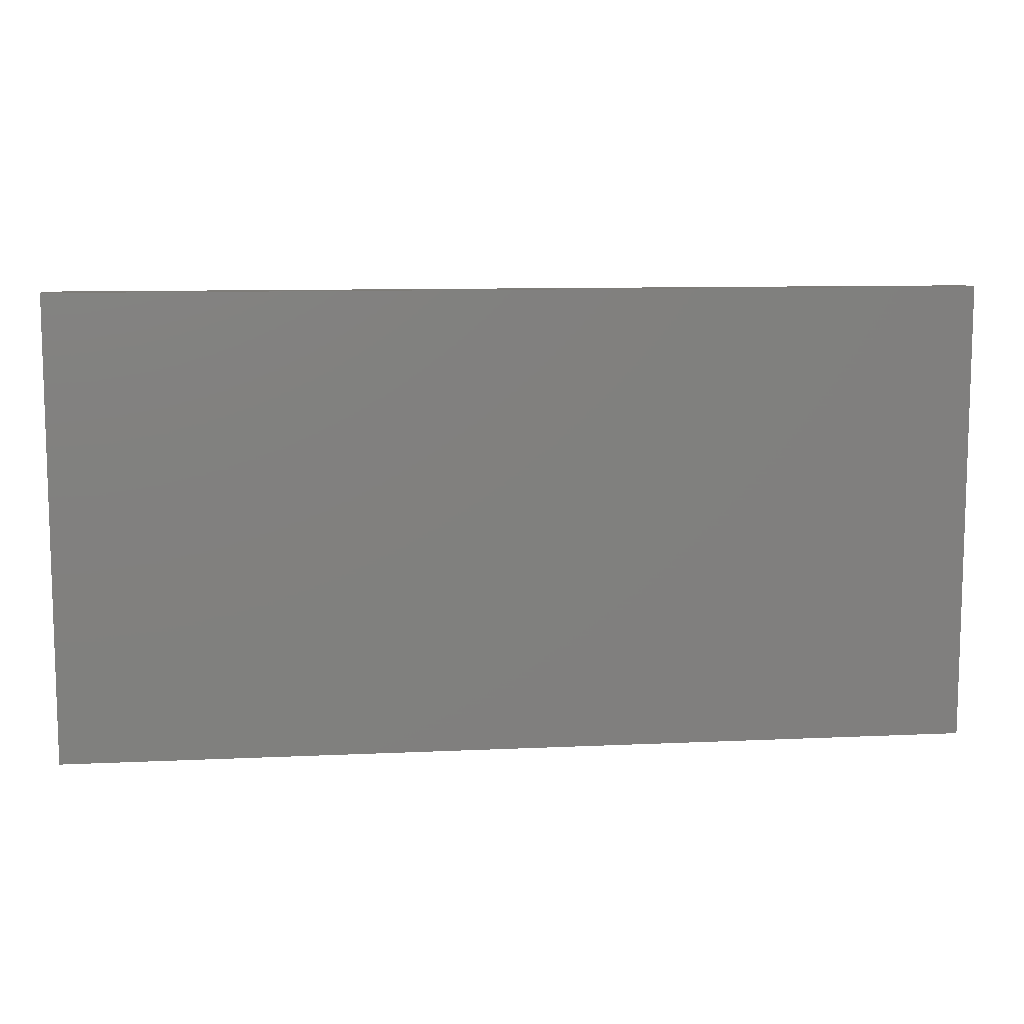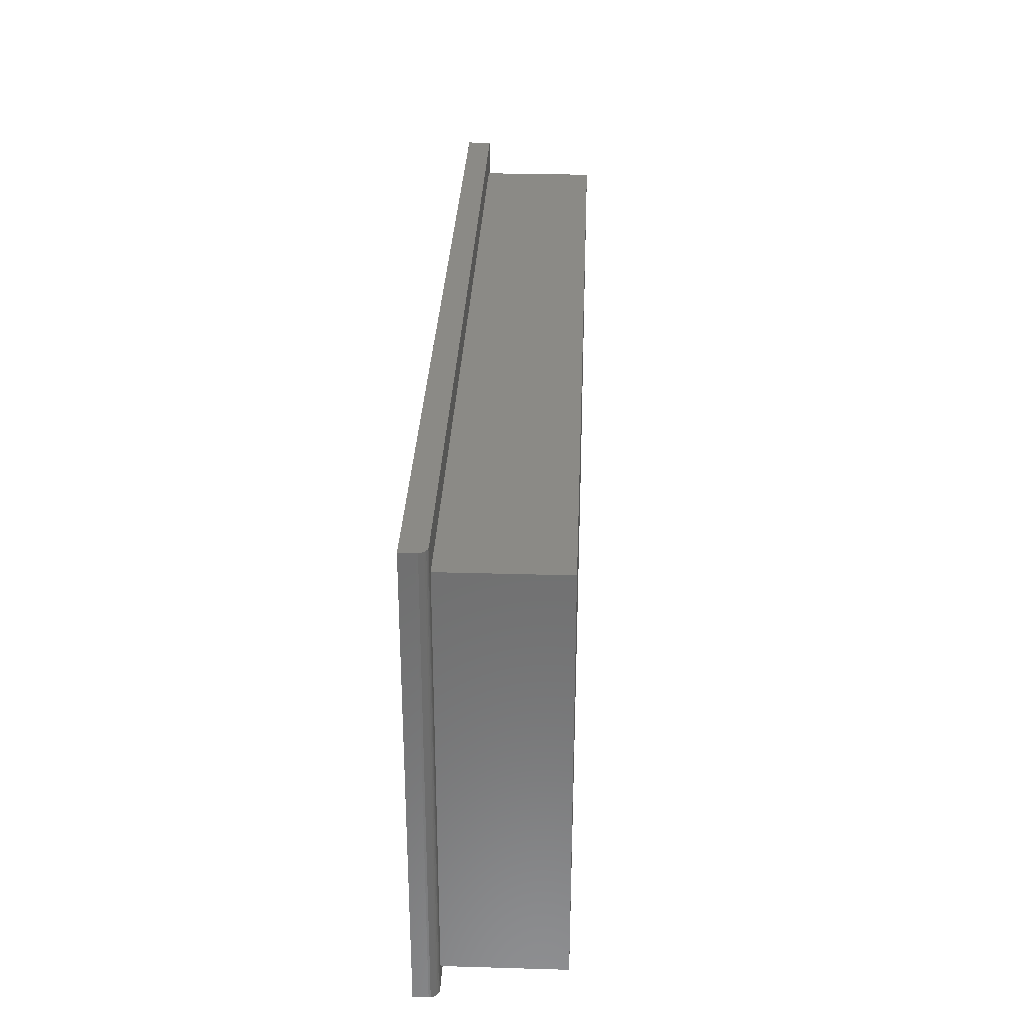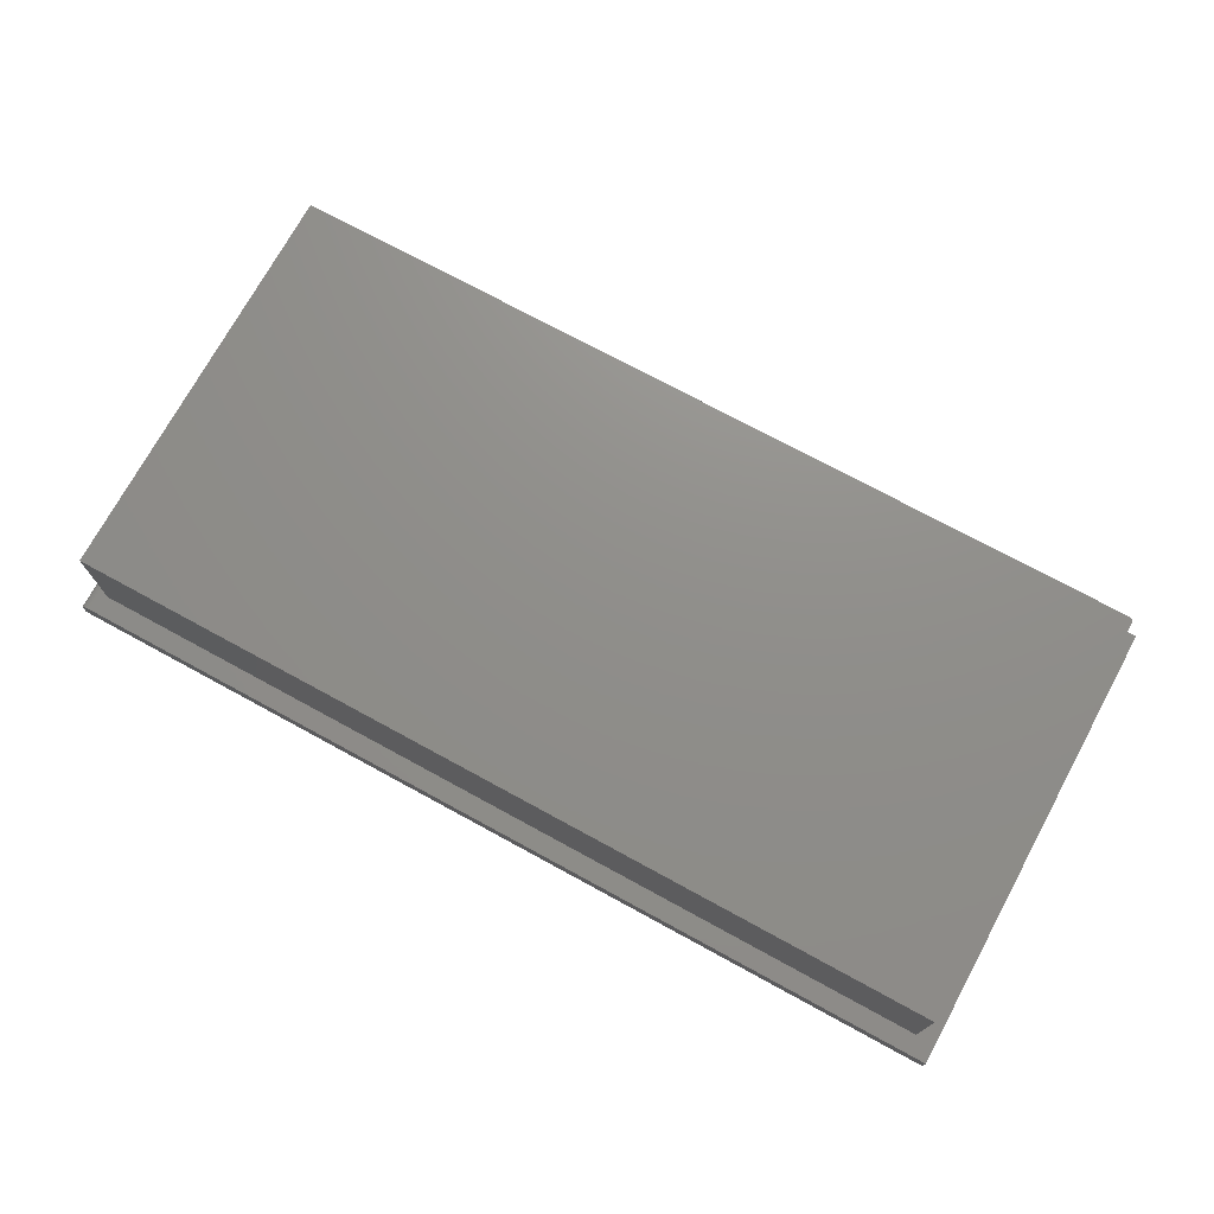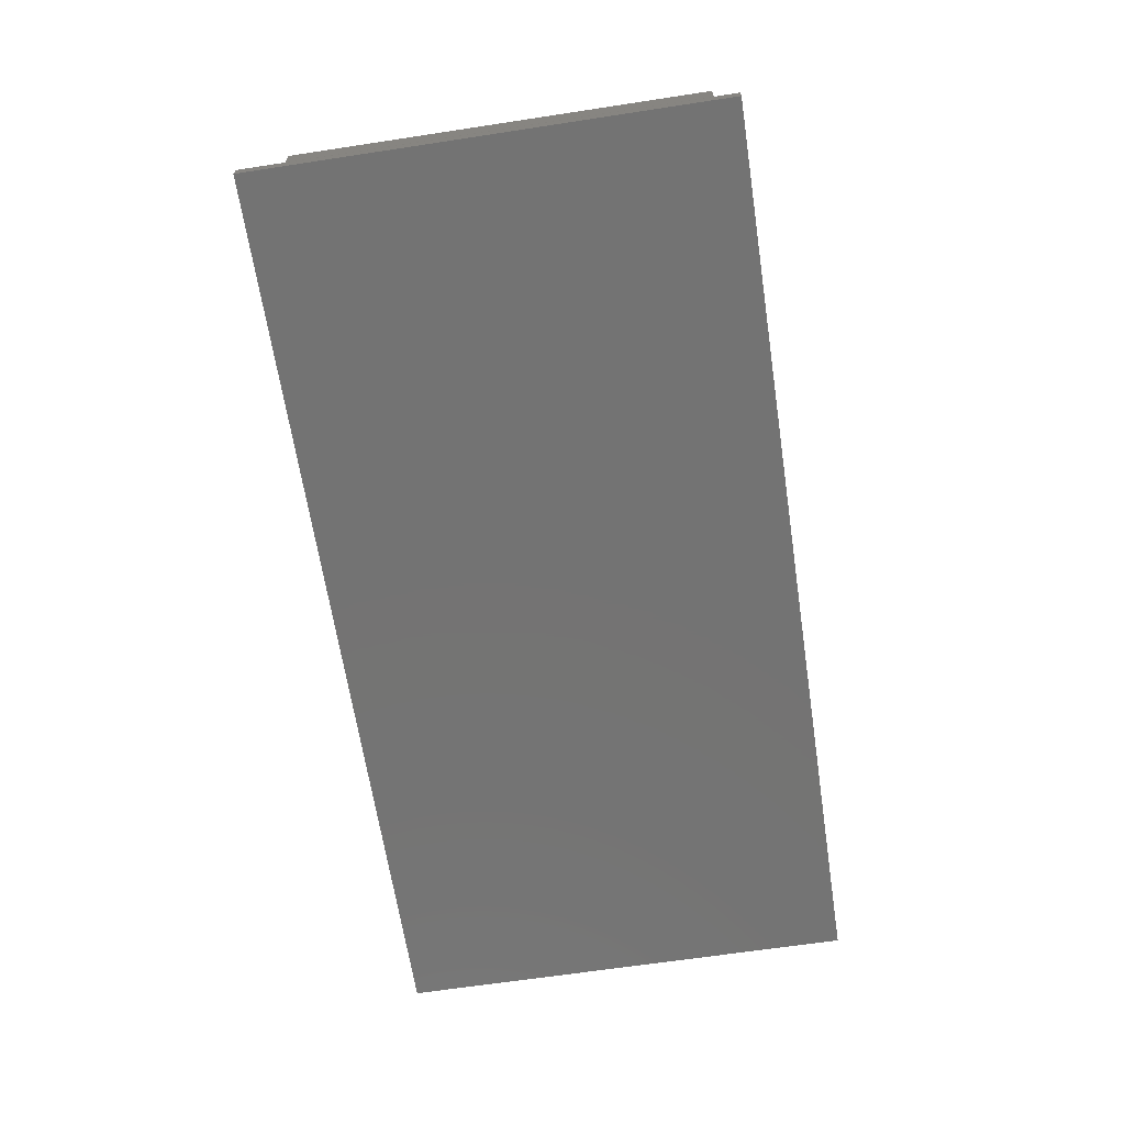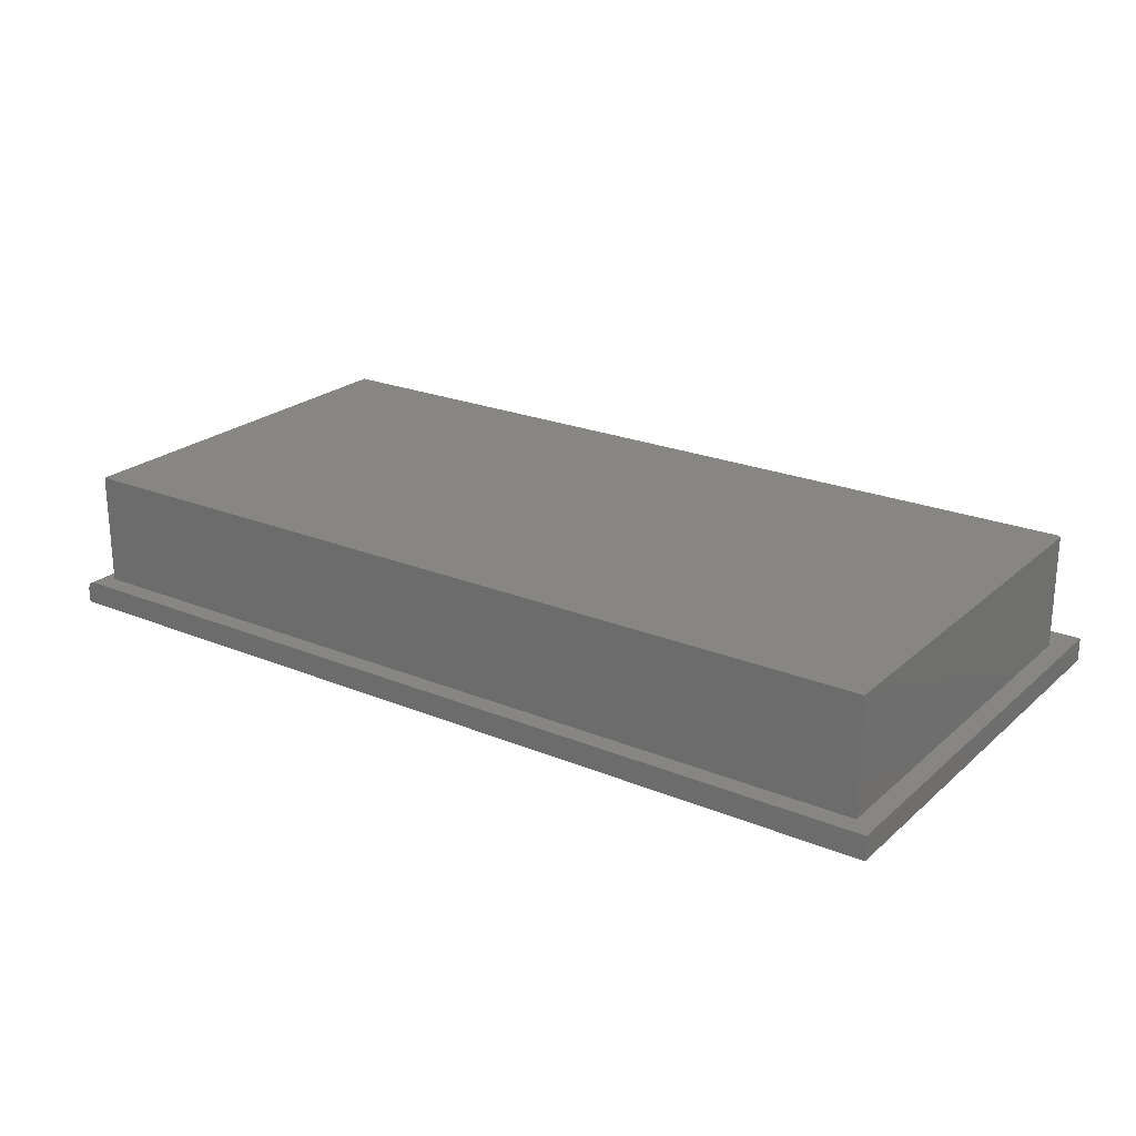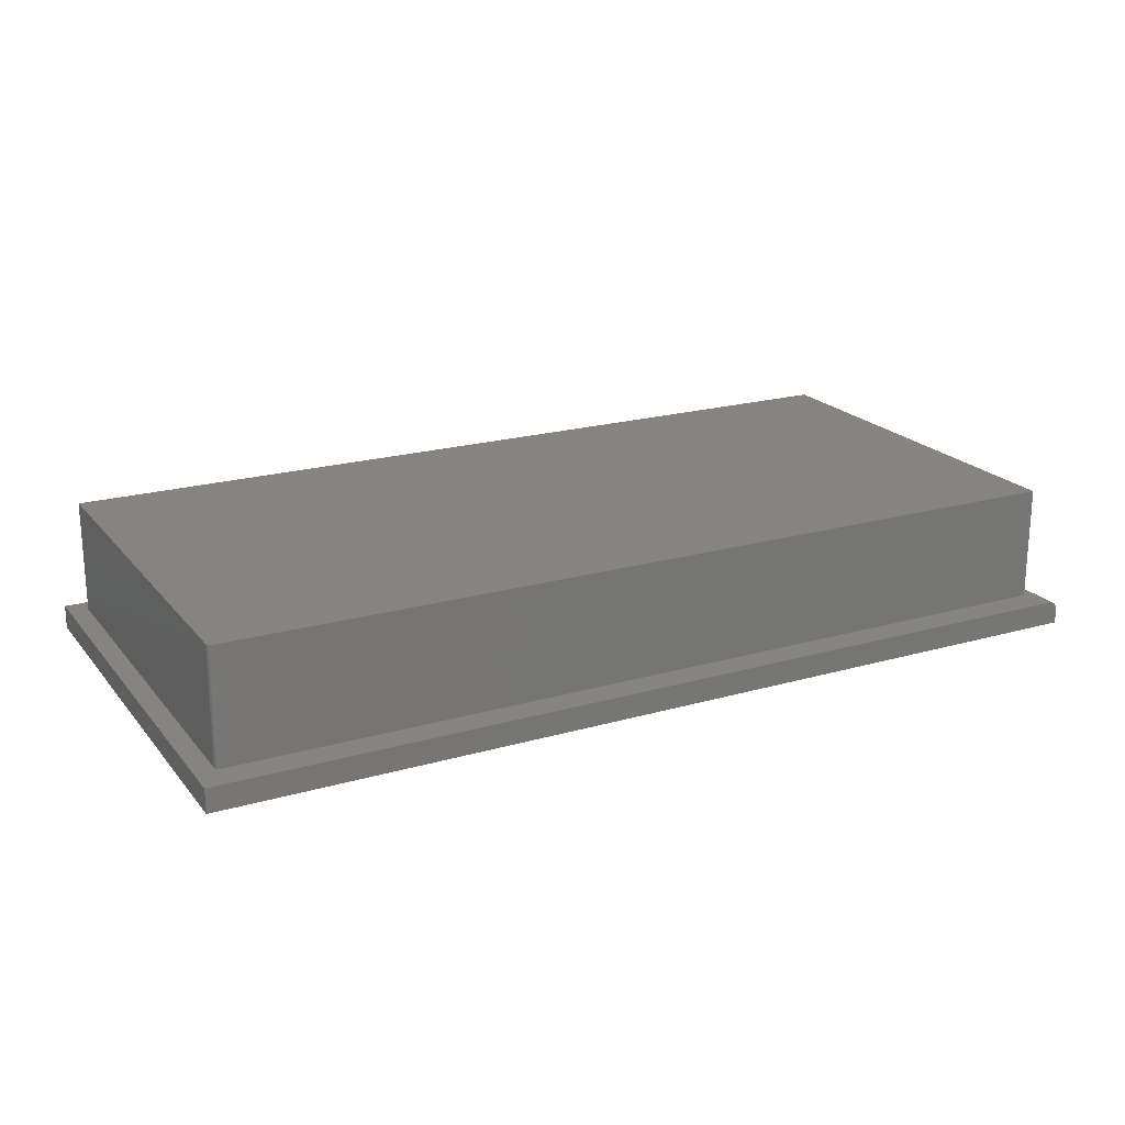
<metadata>
{"format":"stl","ext":"stl","renderer":"f3d","projection":"perspective","resolution":1024,"background":"white","views":[{"elev":9.8,"azim":173.1,"up":"+Y"},{"elev":30.5,"azim":-87.6,"up":"+Y"},{"elev":73.2,"azim":28.6,"up":"+Z"},{"elev":-65.6,"azim":-81.3,"up":"+Z"},{"elev":23.0,"azim":34.9,"up":"+Z"},{"elev":20.5,"azim":152.4,"up":"+Z"}]}
</metadata>
<code>
# stl→obj: 48 verts, 92 faces
v 0.7184 0.3277 0.2266
v -0.7184 -0.3434 0.2266
v 0.7184 -0.3434 0.2266
v 0.7183 0.3292 0.2266
v 0.7178 0.3307 0.2266
v 0.7171 0.3321 0.2266
v 0.7161 0.3332 0.2266
v 0.7149 0.3342 0.2266
v 0.7136 0.3349 0.2266
v 0.7121 0.3354 0.2266
v 0.7106 0.3355 0.2266
v -0.7184 0.3355 0.2266
v 0.7106 0.3355 0.03906
v -0.7184 0.3355 0.03906
v 0.7184 -0.3434 0.03906
v 0.7184 0.3277 0.03906
v 0.75 0.3829 0.03906
v -0.7344 0.3829 0.03906
v 0.7121 0.3354 0.03906
v 0.7136 0.3349 0.03906
v 0.7149 0.3342 0.03906
v 0.7161 0.3332 0.03906
v 0.7171 0.3321 0.03906
v 0.7178 0.3307 0.03906
v 0.7183 0.3292 0.03906
v 0.75 -0.375 0.03906
v -0.7184 -0.3434 0.03906
v -0.7344 -0.375 0.03906
v -0.75 0.3829 0.02344
v -0.75 0.3829 0
v -0.75 -0.375 0.02344
v -0.75 -0.375 0
v -0.7497 0.3829 0.02649
v -0.7488 0.3829 0.02942
v -0.7474 0.3829 0.03212
v -0.7454 0.3829 0.03449
v -0.7431 0.3829 0.03643
v -0.7404 0.3829 0.03787
v -0.7374 0.3829 0.03876
v 0.75 0.3829 0
v 0.75 -0.375 0
v -0.7374 -0.375 0.03876
v -0.7404 -0.375 0.03787
v -0.7497 -0.375 0.02649
v -0.7431 -0.375 0.03643
v -0.7454 -0.375 0.03449
v -0.7474 -0.375 0.03212
v -0.7488 -0.375 0.02942
f 1 2 3
f 4 5 6
f 4 6 7
f 4 7 8
f 4 8 9
f 4 9 10
f 4 10 11
f 12 2 1
f 12 1 4
f 12 4 11
f 11 13 12
f 12 13 14
f 3 15 1
f 1 15 16
f 17 18 14
f 17 14 13
f 17 13 19
f 17 19 20
f 17 20 21
f 17 21 22
f 17 22 23
f 17 23 24
f 17 24 25
f 17 25 16
f 17 16 26
f 14 18 27
f 27 18 28
f 27 28 15
f 15 28 26
f 15 26 16
f 13 11 19
f 19 11 10
f 19 10 20
f 20 10 9
f 20 9 21
f 21 9 8
f 21 8 22
f 22 8 7
f 22 7 23
f 23 7 6
f 23 6 24
f 24 6 5
f 24 5 25
f 25 5 4
f 25 4 16
f 16 4 1
f 12 14 2
f 2 14 27
f 2 27 3
f 3 27 15
f 29 30 31
f 31 30 32
f 29 33 34
f 30 29 34
f 30 34 35
f 30 35 36
f 30 36 37
f 30 37 38
f 30 38 39
f 30 39 18
f 30 18 17
f 30 17 40
f 41 26 28
f 28 42 43
f 44 31 43
f 44 43 45
f 44 45 46
f 44 46 47
f 44 47 48
f 31 32 43
f 43 32 41
f 43 41 28
f 29 31 33
f 33 31 44
f 33 44 34
f 34 44 48
f 34 48 35
f 35 48 47
f 35 47 36
f 36 47 46
f 36 46 37
f 37 46 45
f 37 45 38
f 38 45 43
f 38 43 39
f 39 43 42
f 39 42 18
f 18 42 28
f 32 30 41
f 41 30 40
f 26 41 17
f 17 41 40

</code>
